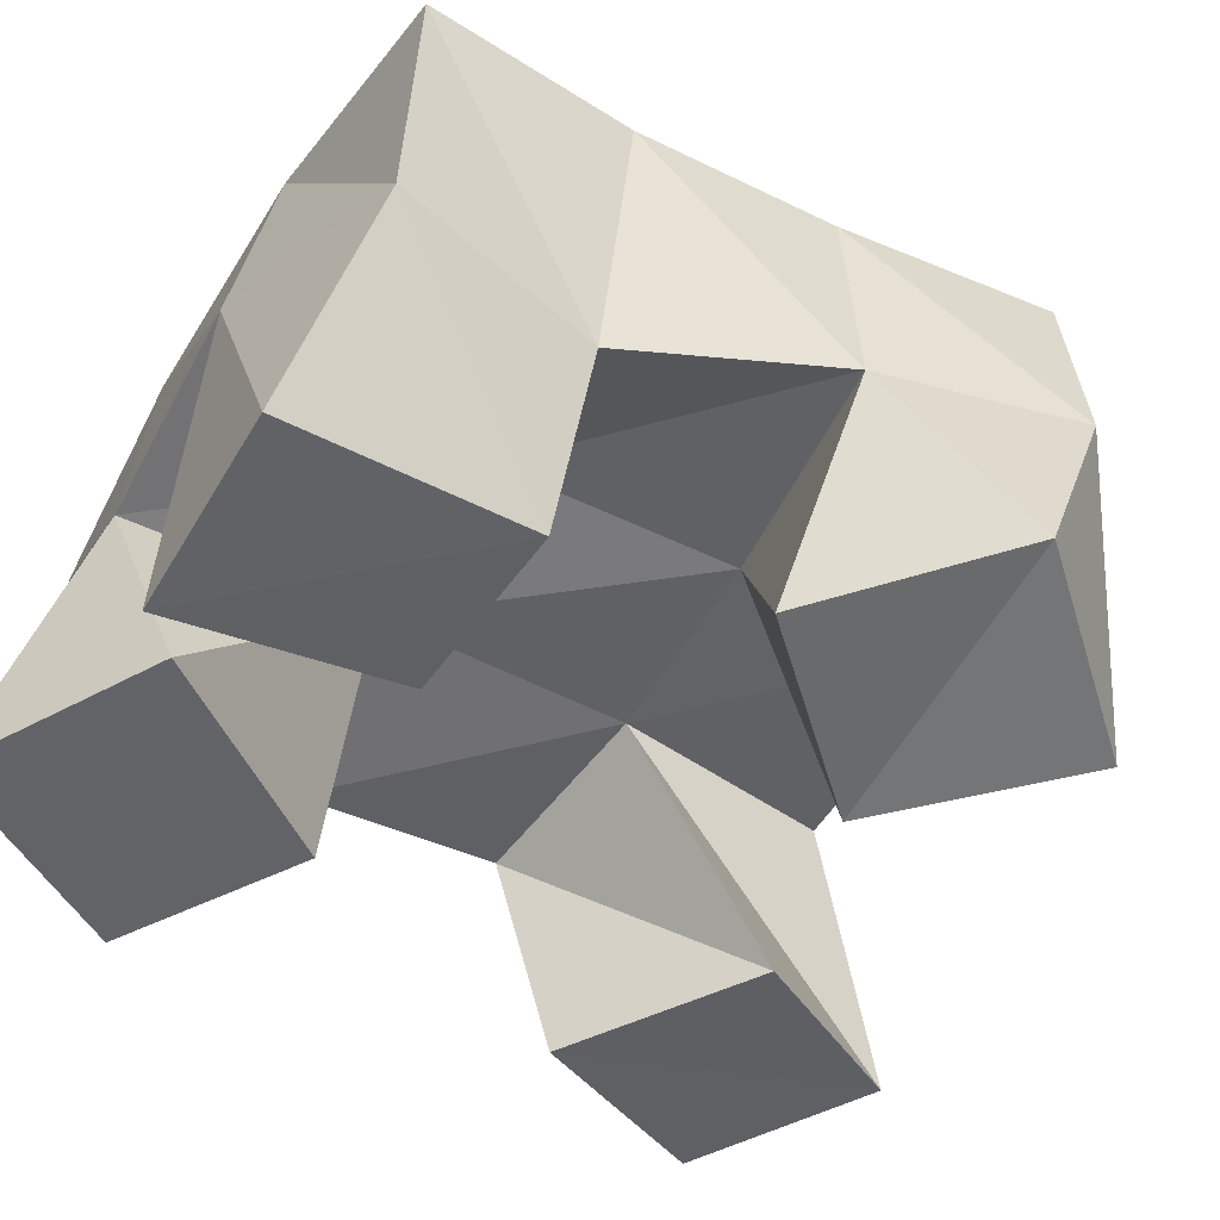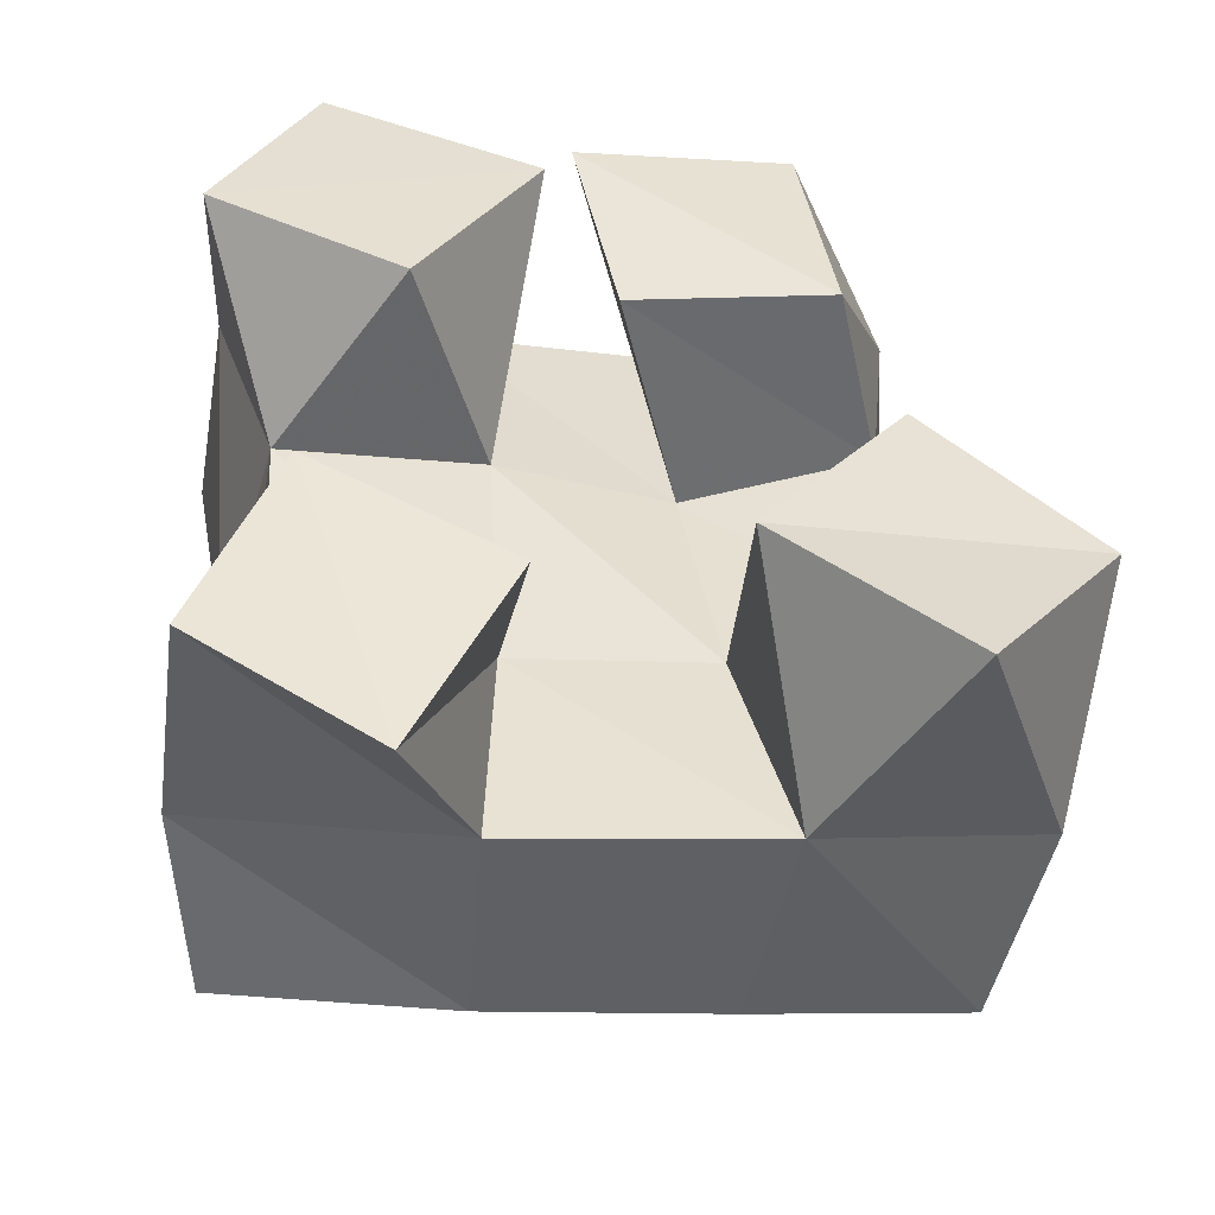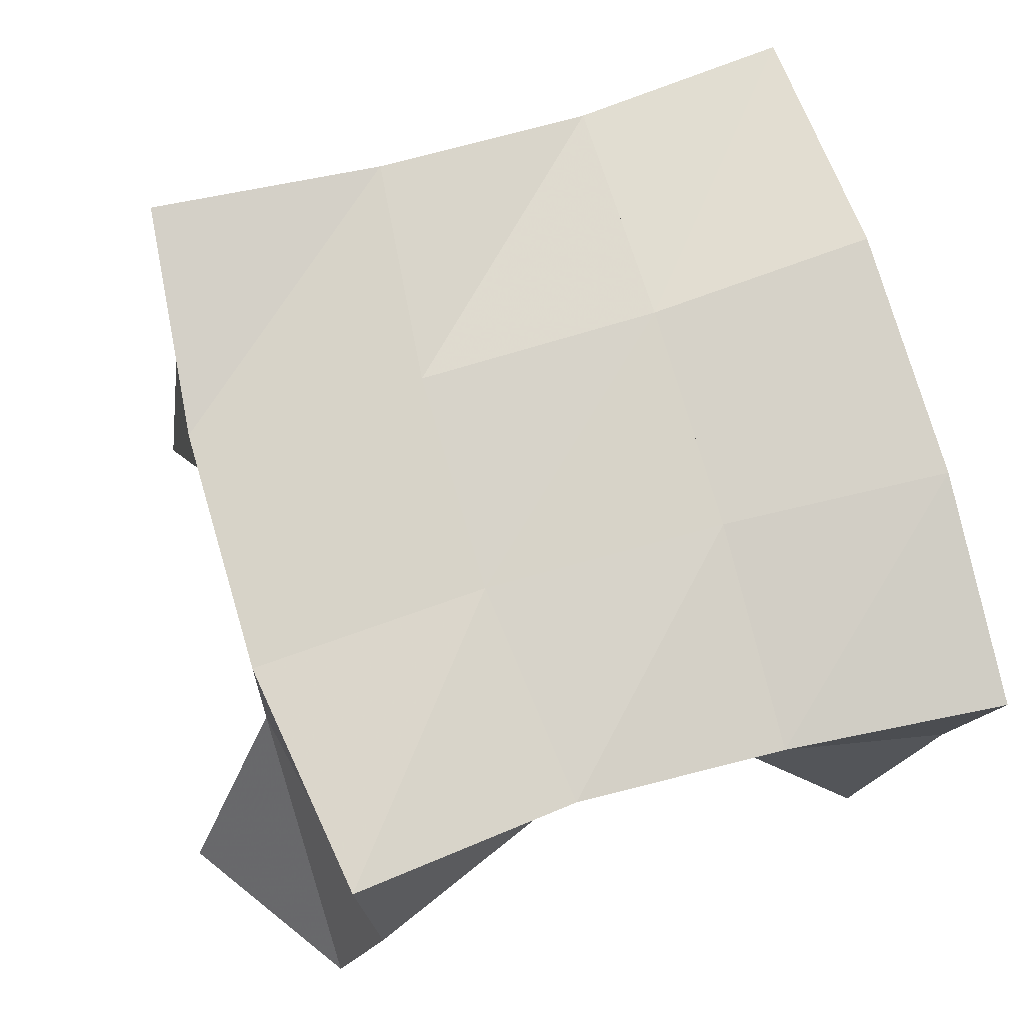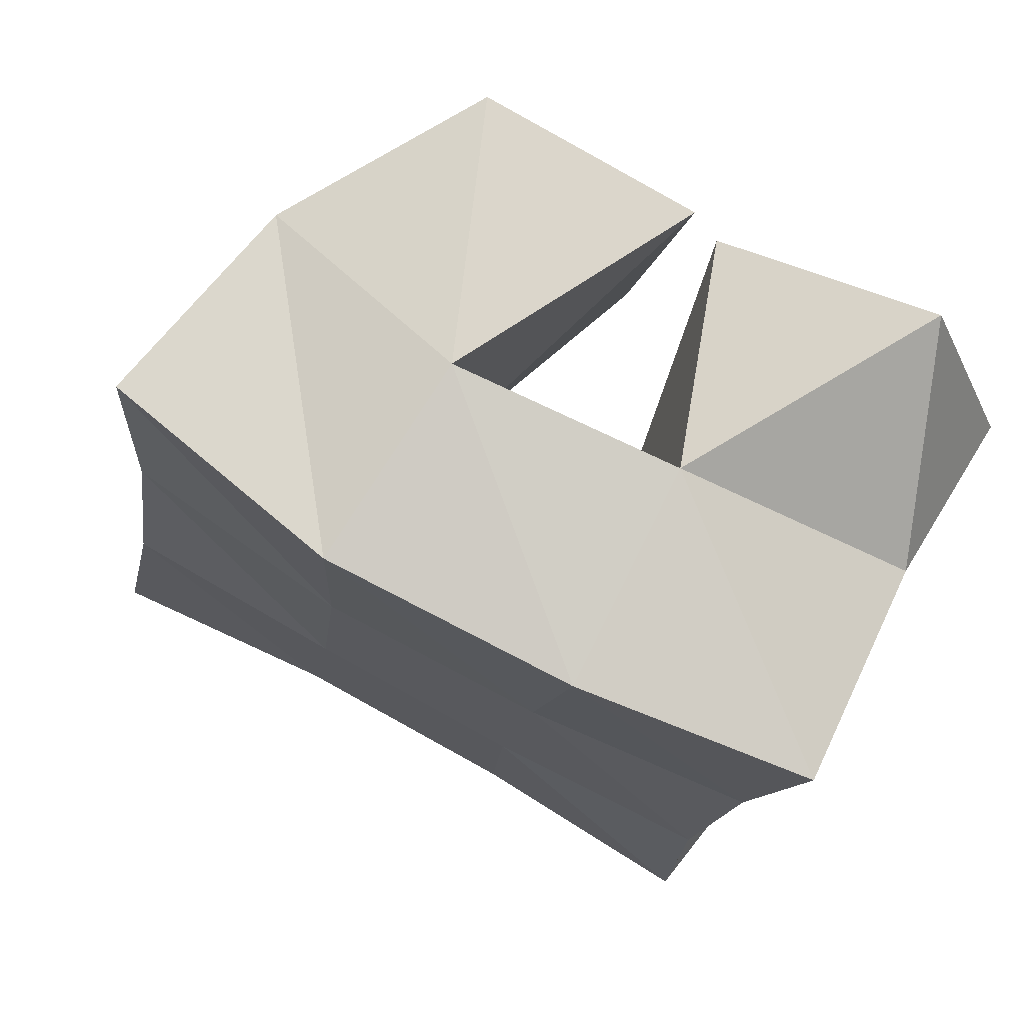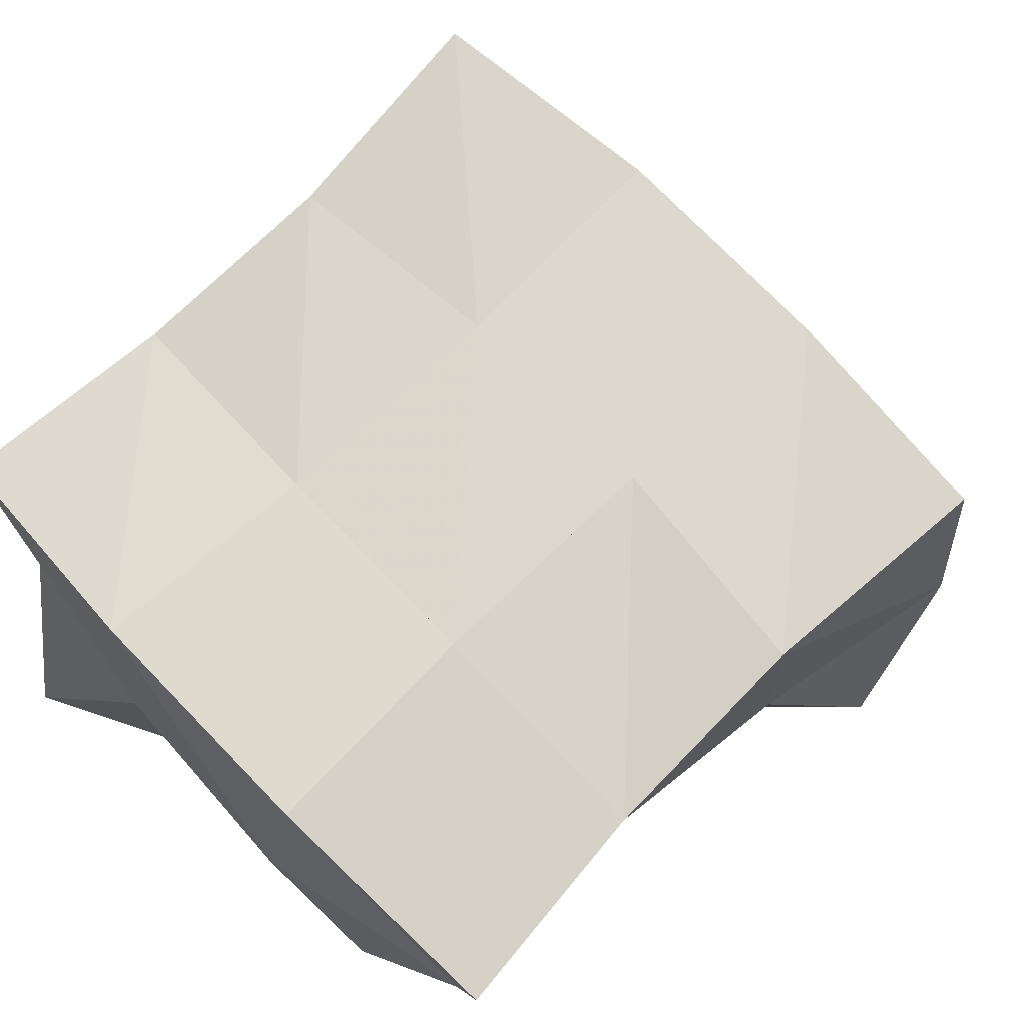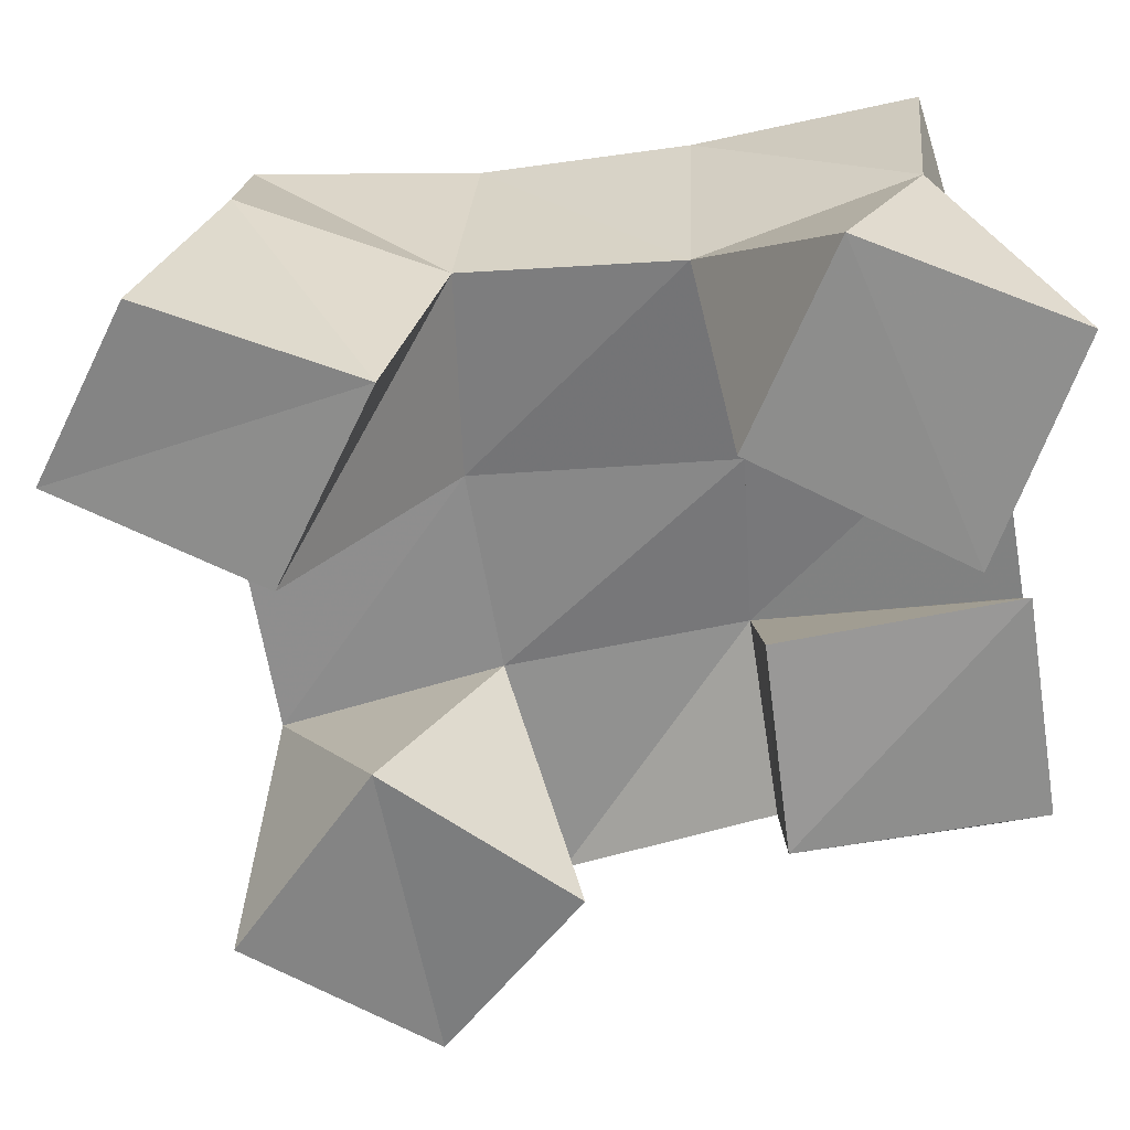
<metadata>
{"format":"obj","ext":"obj","renderer":"f3d","projection":"perspective","resolution":1024,"background":"white","views":[{"elev":-50.8,"azim":53.1,"up":"+Y"},{"elev":-52.3,"azim":-7.8,"up":"+Z"},{"elev":77.3,"azim":-112.8,"up":"+Y"},{"elev":74.8,"azim":-152.1,"up":"+Z"},{"elev":72.0,"azim":40.1,"up":"+Y"},{"elev":-64.5,"azim":-88.0,"up":"+Y"}]}
</metadata>
<code>
v 0.917 0.1054 0.07461
v 0.9161 0.1605 0.08849
v 0.956 0.1093 0.0534
v 0.9735 0.1531 0.08253
v 0.933 0.1 0.1205
v 0.9292 0.1487 0.1328
v 0.976 0.102 0.09824
v 0.9747 0.1518 0.1329
v 0.9922 0.1048 0.1922
v 1.011 0.1526 0.1922
v 1.037 0.1 0.1964
v 1.051 0.1392 0.197
v 0.9814 0.1003 0.2428
v 1.008 0.1544 0.2506
v 1.03 0.1 0.2489
v 1.056 0.1411 0.2438
v 0.9499 0.1 0.1867
v 0.9258 0.1419 0.1801
v 0.9757 0.1 0.2334
v 0.9709 0.1473 0.1909
v 0.9072 0.1 0.2063
v 0.9104 0.1432 0.2256
v 0.9275 0.101 0.2527
v 0.9595 0.1504 0.2431
v 1.056 0.1 0.08349
v 1.033 0.1522 0.09023
v 1.085 0.1053 0.1247
v 1.084 0.1571 0.1044
v 1.016 0.1 0.1143
v 1.02 0.1521 0.1391
v 1.047 0.1 0.1554
v 1.07 0.1509 0.1504
v 0.9243 0.2045 0.08765
v 0.9762 0.2004 0.08563
v 0.9242 0.1995 0.1373
v 0.9732 0.2004 0.1372
v 0.9178 0.1936 0.1826
v 0.9666 0.1984 0.1895
v 0.9084 0.1914 0.2305
v 0.9583 0.1983 0.2387
v 1.029 0.2001 0.09147
v 1.021 0.2002 0.1424
v 1.015 0.1992 0.1948
v 1.013 0.1997 0.2443
v 1.078 0.2043 0.1024
v 1.07 0.1997 0.1524
v 1.066 0.193 0.1995
v 1.066 0.1887 0.2468
f 1 2 4
f 3 1 4
f 2 6 8
f 4 2 8
f 6 5 7
f 8 6 7
f 5 1 3
f 7 5 3
f 8 7 3
f 4 8 3
f 2 1 5
f 6 2 5
f 9 10 12
f 11 9 12
f 10 14 16
f 12 10 16
f 14 13 15
f 16 14 15
f 13 9 11
f 15 13 11
f 16 15 11
f 12 16 11
f 10 9 13
f 14 10 13
f 17 18 20
f 19 17 20
f 18 22 24
f 20 18 24
f 22 21 23
f 24 22 23
f 21 17 19
f 23 21 19
f 24 23 19
f 20 24 19
f 18 17 21
f 22 18 21
f 25 26 28
f 27 25 28
f 26 30 32
f 28 26 32
f 30 29 31
f 32 30 31
f 29 25 27
f 31 29 27
f 32 31 27
f 28 32 27
f 26 25 29
f 30 26 29
f 2 33 34
f 4 2 34
f 33 35 36
f 34 33 36
f 35 6 8
f 36 35 8
f 6 2 4
f 8 6 4
f 36 8 4
f 34 36 4
f 33 2 6
f 35 33 6
f 6 35 36
f 8 6 36
f 35 37 38
f 36 35 38
f 37 18 20
f 38 37 20
f 18 6 8
f 20 18 8
f 38 20 8
f 36 38 8
f 35 6 18
f 37 35 18
f 18 37 38
f 20 18 38
f 37 39 40
f 38 37 40
f 39 22 24
f 40 39 24
f 22 18 20
f 24 22 20
f 40 24 20
f 38 40 20
f 37 18 22
f 39 37 22
f 4 34 41
f 26 4 41
f 34 36 42
f 41 34 42
f 36 8 30
f 42 36 30
f 8 4 26
f 30 8 26
f 42 30 26
f 41 42 26
f 34 4 8
f 36 34 8
f 8 36 42
f 30 8 42
f 36 38 43
f 42 36 43
f 38 20 10
f 43 38 10
f 20 8 30
f 10 20 30
f 43 10 30
f 42 43 30
f 36 8 20
f 38 36 20
f 20 38 43
f 10 20 43
f 38 40 44
f 43 38 44
f 40 24 14
f 44 40 14
f 24 20 10
f 14 24 10
f 44 14 10
f 43 44 10
f 38 20 24
f 40 38 24
f 26 41 45
f 28 26 45
f 41 42 46
f 45 41 46
f 42 30 32
f 46 42 32
f 30 26 28
f 32 30 28
f 46 32 28
f 45 46 28
f 41 26 30
f 42 41 30
f 30 42 46
f 32 30 46
f 42 43 47
f 46 42 47
f 43 10 12
f 47 43 12
f 10 30 32
f 12 10 32
f 47 12 32
f 46 47 32
f 42 30 10
f 43 42 10
f 10 43 47
f 12 10 47
f 43 44 48
f 47 43 48
f 44 14 16
f 48 44 16
f 14 10 12
f 16 14 12
f 48 16 12
f 47 48 12
f 43 10 14
f 44 43 14

</code>
